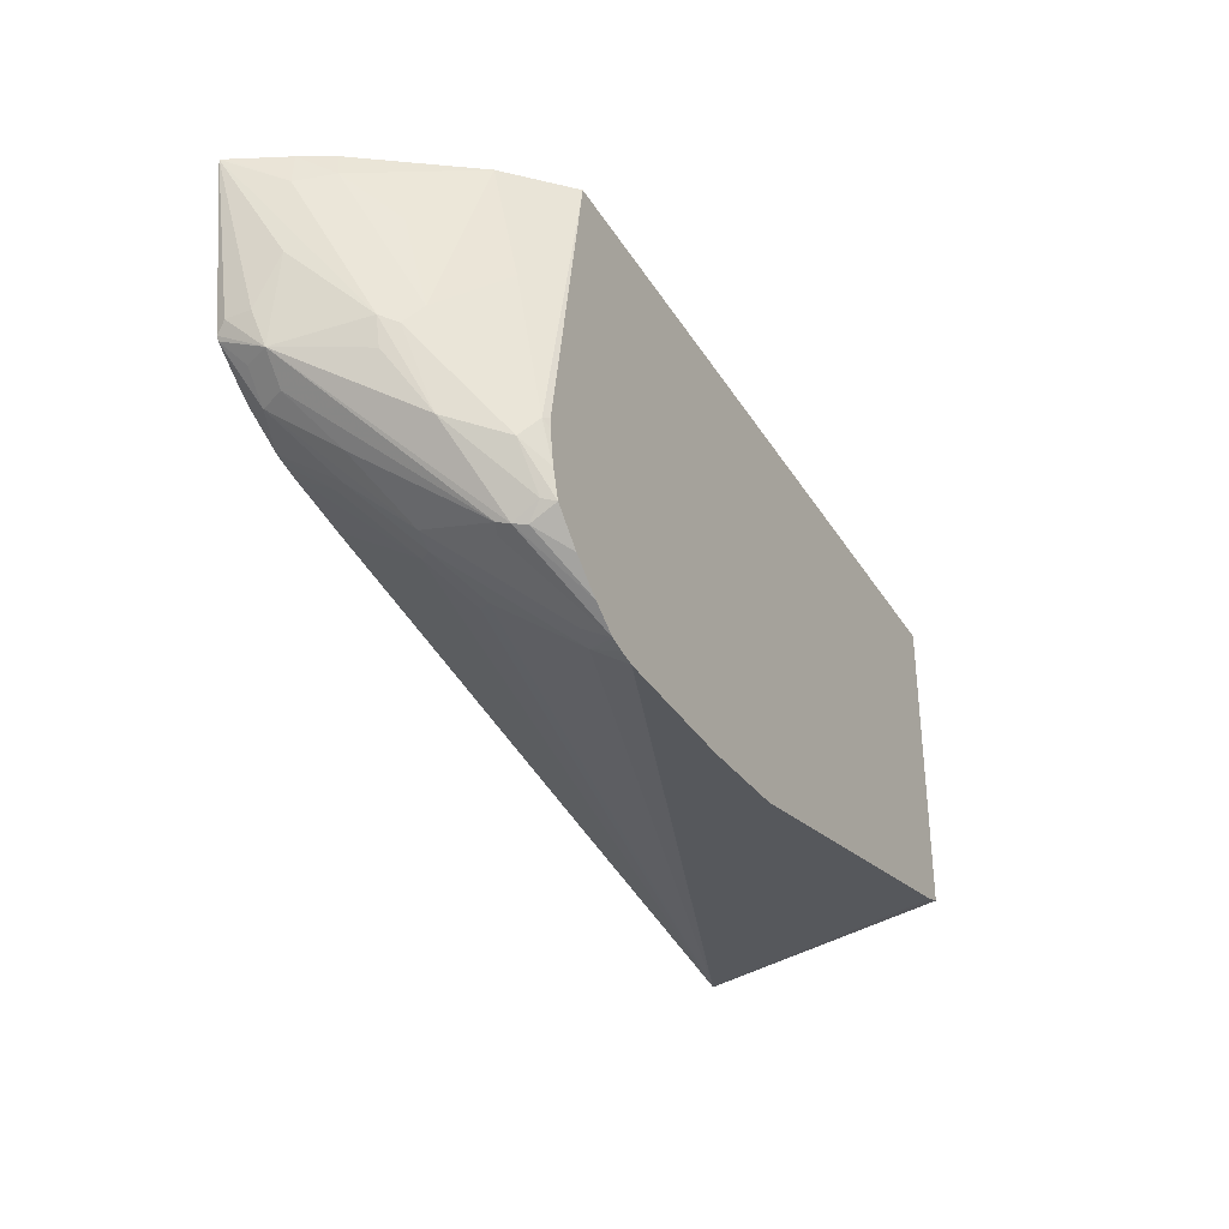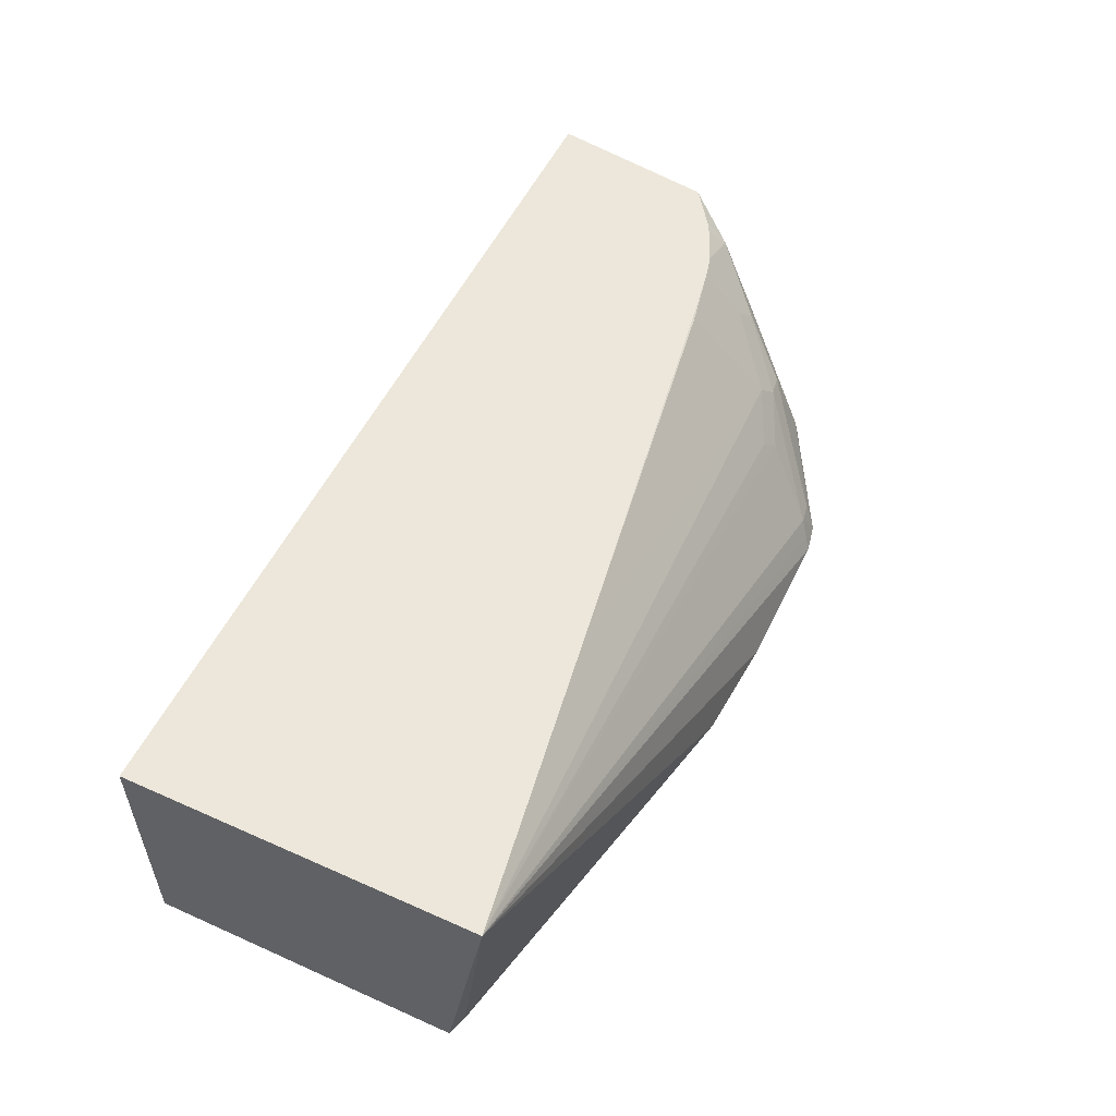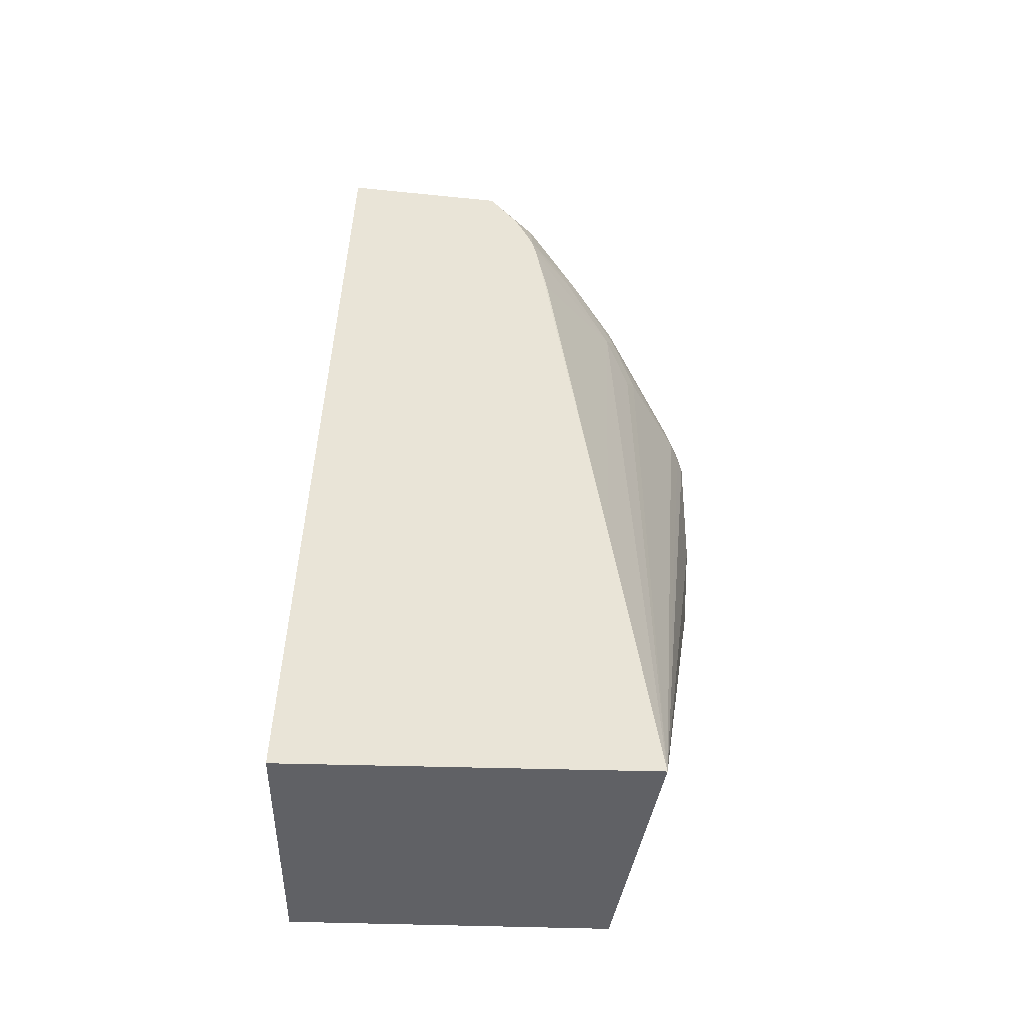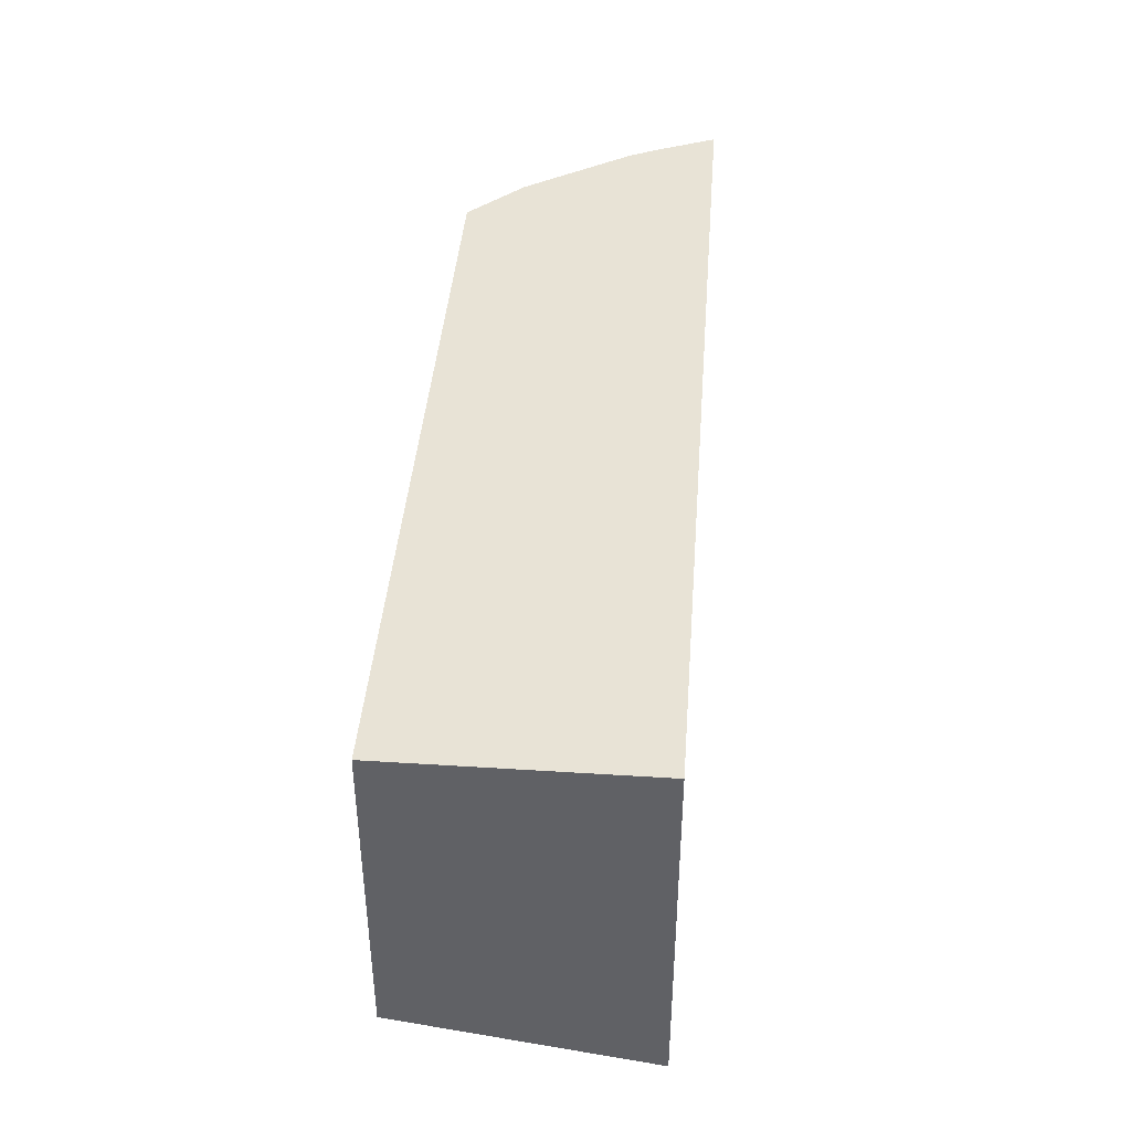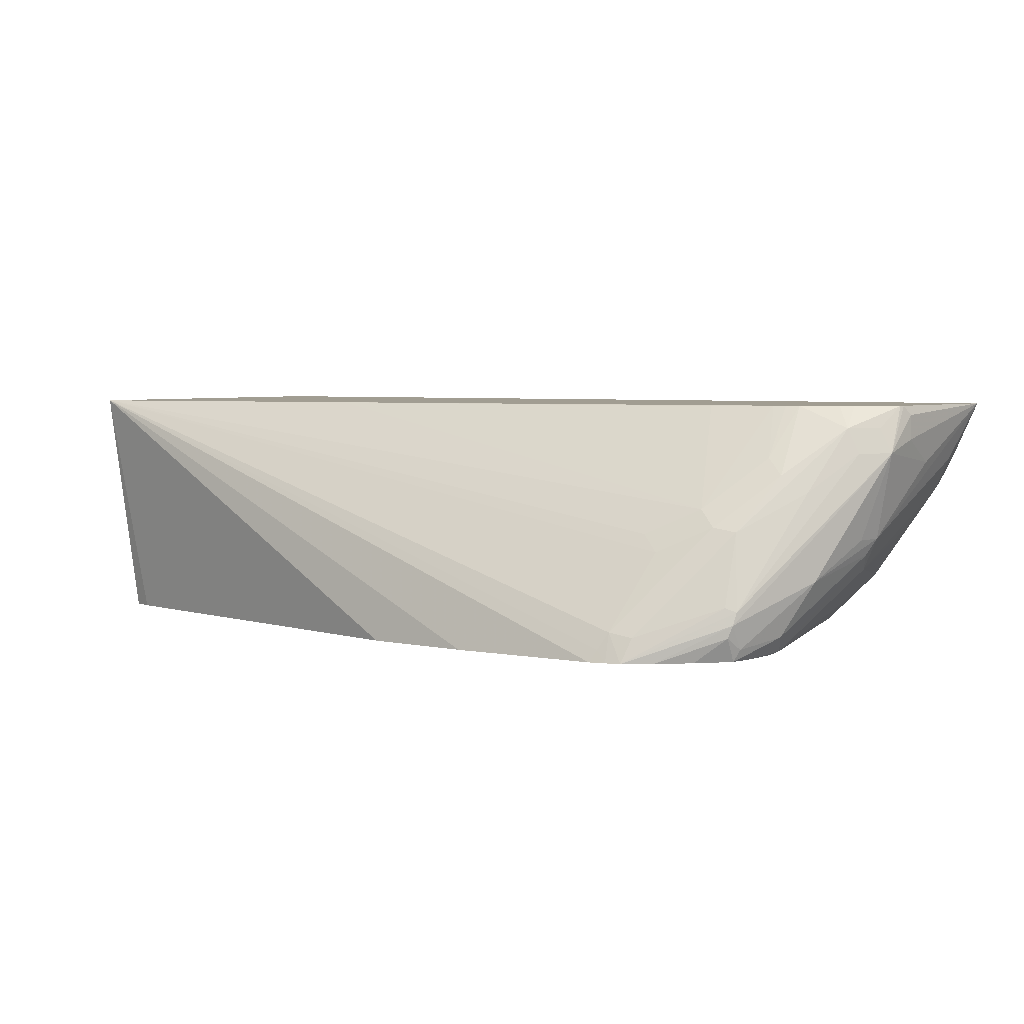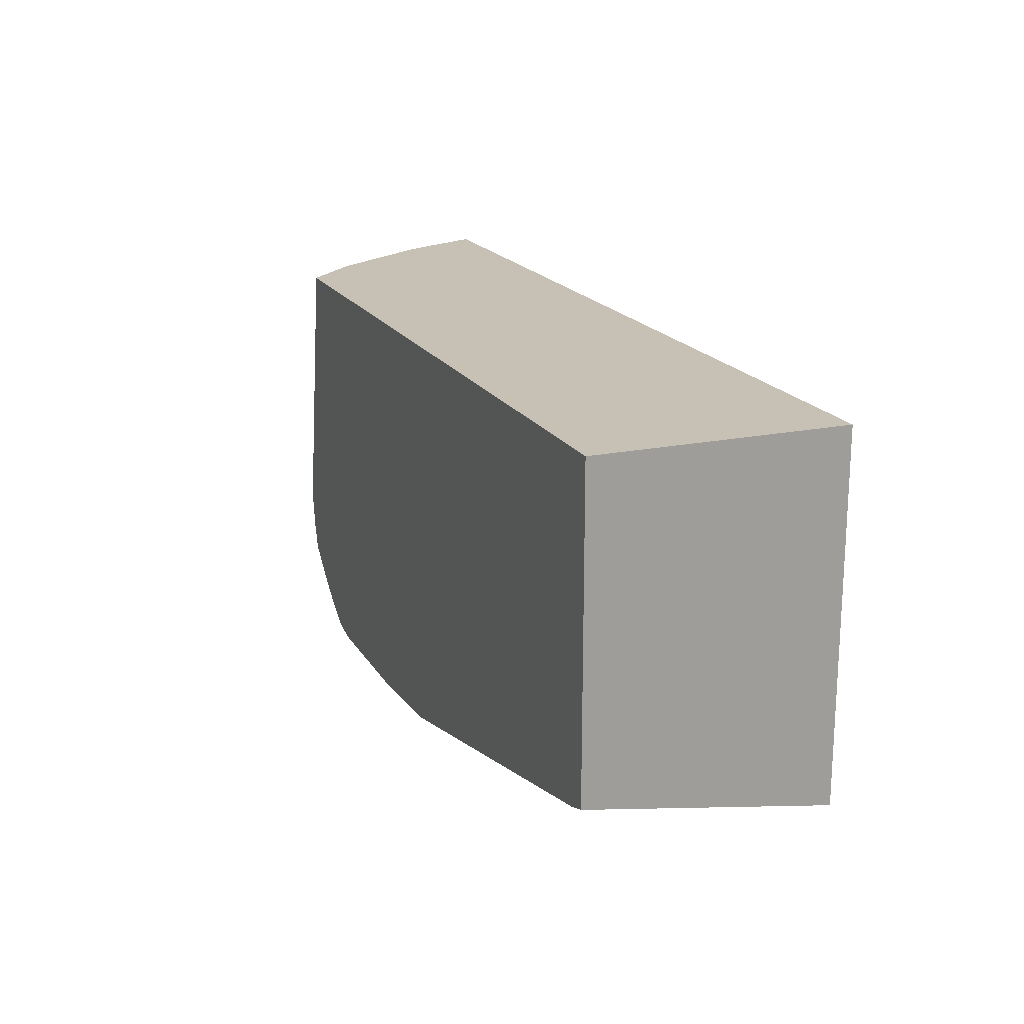
<metadata>
{"format":"obj","ext":"obj","renderer":"f3d","projection":"perspective","resolution":1024,"background":"white","views":[{"elev":-33.4,"azim":117.1,"up":"+Y"},{"elev":53.5,"azim":-64.6,"up":"+Z"},{"elev":43.2,"azim":-88.5,"up":"+Z"},{"elev":41.4,"azim":-85.6,"up":"+Y"},{"elev":4.6,"azim":31.2,"up":"+Z"},{"elev":18.6,"azim":-111.9,"up":"+Y"}]}
</metadata>
<code>
v 0.5521 -0.5615 0.03037
v 0.134 -0.5162 0.2262
v 0.4668 -0.5557 0.03037
v 0.6713 -0.5615 0.03037
v 0.3779 -0.4772 0.2262
v 0.134 -0.2323 0.2262
v 0.134 -0.4819 0.03037
v 0.1495 -0.4869 0.03037
v 0.676 -0.5568 0.03978
v 0.6827 -0.5501 0.05303
v 0.7026 -0.5104 0.1127
v 0.6893 -0.5037 0.126
v 0.7291 -0.4839 0.1458
v 0.6842 -0.5591 0.03037
v 0.7092 -0.4242 0.2253
v 0.7109 -0.4225 0.2262
v 0.134 -0.2323 0.03037
v 0.871 -0.2323 0.2262
v 0.6961 -0.5565 0.03037
v 0.6985 -0.5518 0.03978
v 0.7009 -0.5468 0.04971
v 0.7423 -0.4905 0.1326
v 0.7689 -0.4441 0.1856
v 0.7593 -0.4138 0.2262
v 0.7821 -0.4507 0.1723
v 0.7394 -0.2323 0.03037
v 0.8513 -0.3654 0.2262
v 0.855 -0.3579 0.2187
v 0.855 -0.3579 0.1988
v 0.855 -0.3182 0.179
v 0.8352 -0.3778 0.1193
v 0.855 -0.2585 0.179
v 0.8692 -0.2323 0.2218
v 0.7177 -0.5426 0.03037
v 0.7689 -0.5104 0.05966
v 0.7705 -0.5071 0.06961
v 0.7622 -0.5104 0.07293
v 0.7606 -0.4872 0.1293
v 0.7798 -0.4089 0.2262
v 0.7691 -0.4117 0.2262
v 0.8202 -0.4076 0.2088
v 0.7423 -0.2323 0.03315
v 0.7821 -0.3314 0.05303
v 0.7821 -0.4507 0.03315
v 0.7766 -0.448 0.03037
v 0.8497 -0.3687 0.2262
v 0.85 -0.3878 0.1889
v 0.8302 -0.4002 0.1193
v 0.8103 -0.4474 0.08949
v 0.8285 -0.3845 0.1061
v 0.8219 -0.3712 0.09281
v 0.851 -0.2323 0.1807
v 0.8417 -0.2519 0.1524
v 0.7423 -0.5236 0.03037
v 0.7656 -0.512 0.04971
v 0.7705 -0.4996 0.03978
v 0.8302 -0.4076 0.1889
v 0.802 -0.4441 0.1591
v 0.8087 -0.3958 0.2262
v 0.8401 -0.3878 0.2088
v 0.819 -0.3902 0.2262
v 0.7622 -0.2323 0.05303
v 0.7821 -0.2323 0.07293
v 0.7887 -0.464 0.04642
v 0.7723 -0.4812 0.03037
v 0.7766 -0.4563 0.03037
v 0.8219 -0.2917 0.1127
v 0.8415 -0.2323 0.1618
v 0.8387 -0.2323 0.1563
v 0.7658 -0.502 0.03037
f 31 49 50
f 31 50 51
f 31 51 53
f 31 53 32
f 31 47 48
f 34 55 35
f 32 53 52
f 34 54 55
f 35 47 36
f 35 55 56
f 35 56 49
f 31 48 49
f 35 49 47
f 32 52 33
f 30 47 31
f 25 41 39
f 28 47 29
f 19 37 20
f 36 47 57
f 20 37 21
f 21 37 38
f 22 38 25
f 23 25 39
f 29 47 30
f 23 39 40
f 25 38 41
f 26 42 43
f 26 43 44
f 26 44 45
f 27 46 47
f 27 47 28
f 23 40 24
f 36 57 58
f 47 49 48
f 36 38 37
f 19 36 37
f 64 70 65
f 56 70 64
f 55 70 56
f 54 70 55
f 53 63 69
f 53 67 63
f 53 69 68
f 52 53 68
f 51 63 67
f 51 67 53
f 49 64 50
f 49 56 64
f 46 60 47
f 44 66 45
f 44 65 66
f 44 64 65
f 38 58 41
f 39 41 59
f 41 58 57
f 41 57 47
f 41 47 60
f 41 60 46
f 36 58 38
f 41 46 61
f 42 62 43
f 43 63 51
f 43 51 44
f 43 62 63
f 44 51 50
f 44 50 64
f 41 61 59
f 19 35 36
f 18 30 31
f 18 32 33
f 2 9 10
f 2 4 9
f 2 8 3
f 2 7 8
f 2 17 7
f 2 6 17
f 2 18 6
f 2 27 18
f 2 46 27
f 2 61 46
f 2 59 61
f 2 39 59
f 2 40 39
f 2 24 40
f 2 16 24
f 2 5 16
f 1 14 4
f 19 34 35
f 1 2 3
f 1 3 8
f 1 8 7
f 1 7 17
f 1 17 26
f 2 10 11
f 1 26 45
f 1 66 65
f 1 65 70
f 1 70 54
f 1 54 34
f 1 34 19
f 1 19 14
f 1 45 66
f 2 11 12
f 1 4 2
f 2 13 5
f 18 31 32
f 2 12 13
f 18 29 30
f 18 28 29
f 18 27 28
f 15 24 16
f 13 25 23
f 13 22 25
f 13 23 24
f 12 22 13
f 11 22 12
f 10 22 11
f 10 38 22
f 10 21 38
f 10 20 21
f 13 24 15
f 6 33 52
f 5 15 16
f 6 18 33
f 4 14 9
f 6 52 68
f 6 68 69
f 5 13 15
f 6 69 63
f 6 63 62
f 6 62 42
f 6 42 26
f 6 26 17
f 9 14 10
f 10 14 19
f 10 19 20

</code>
